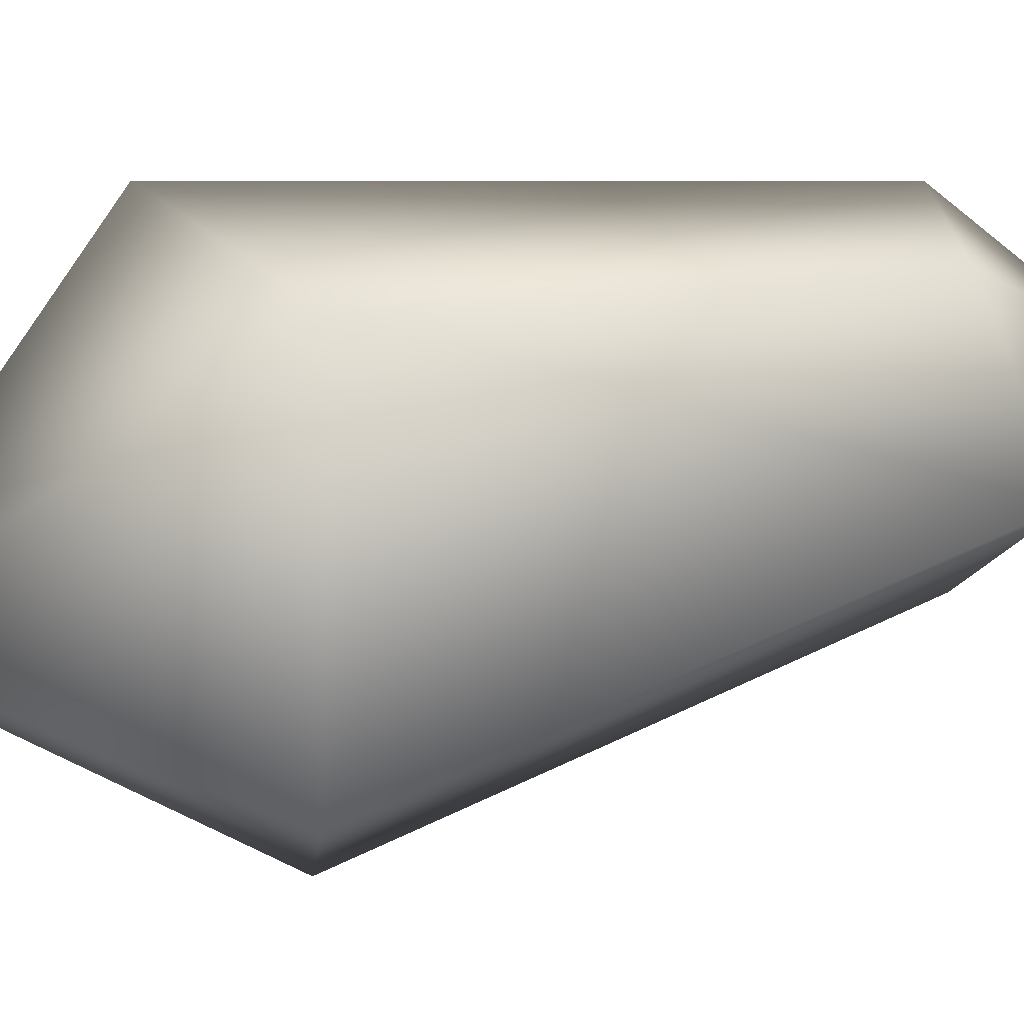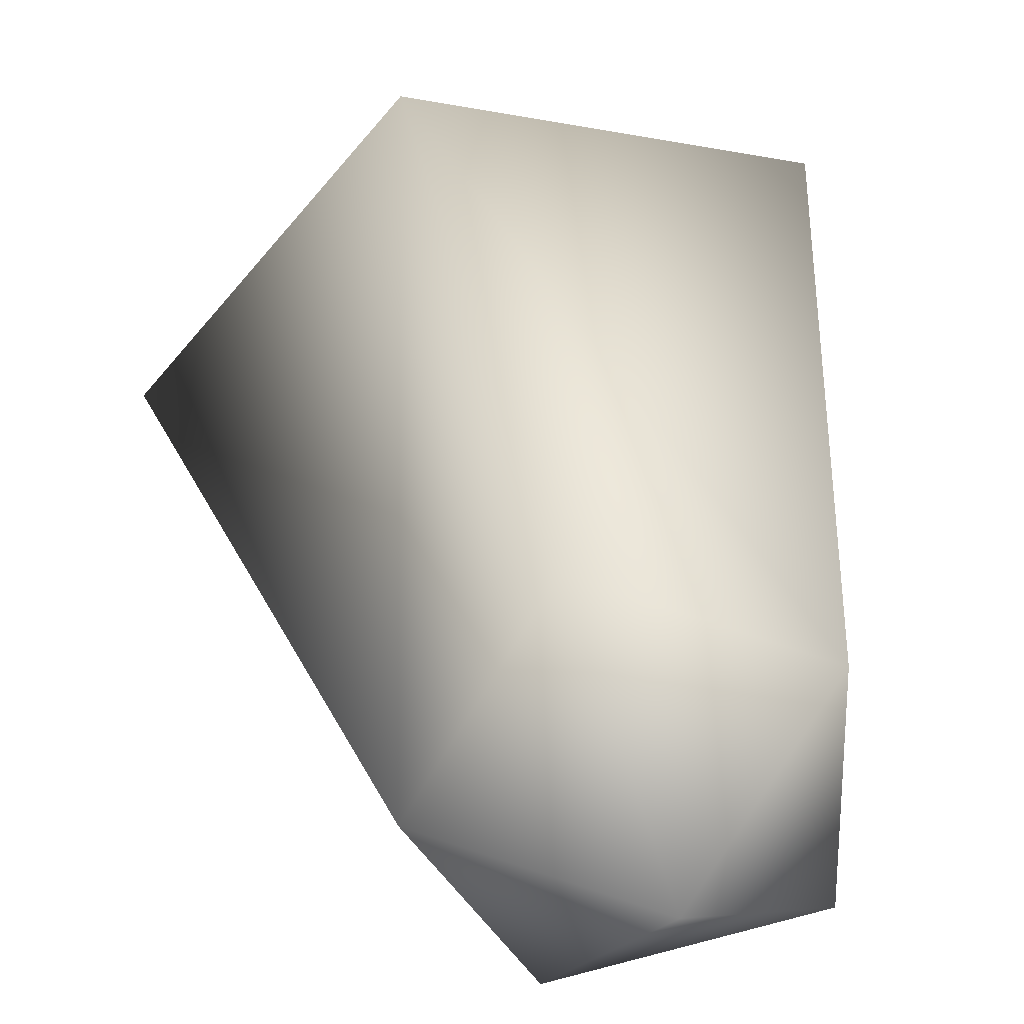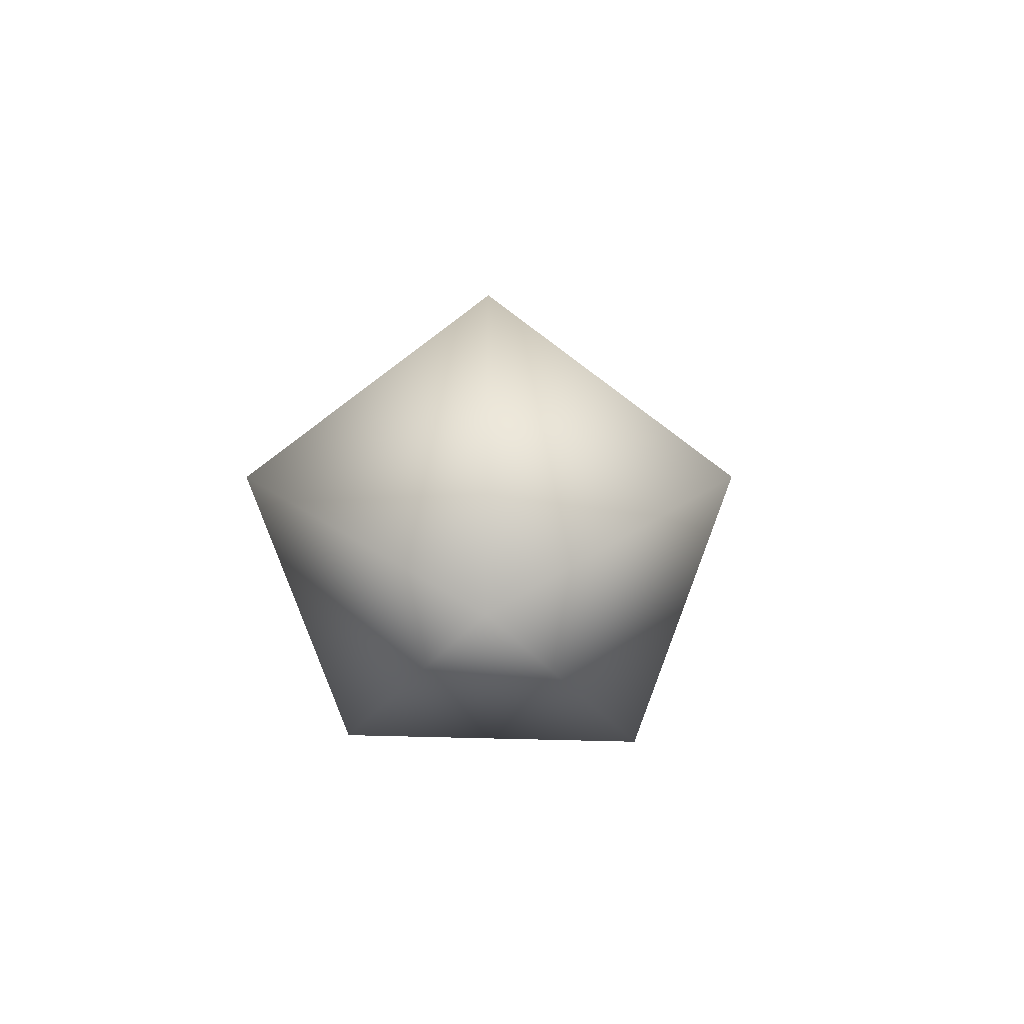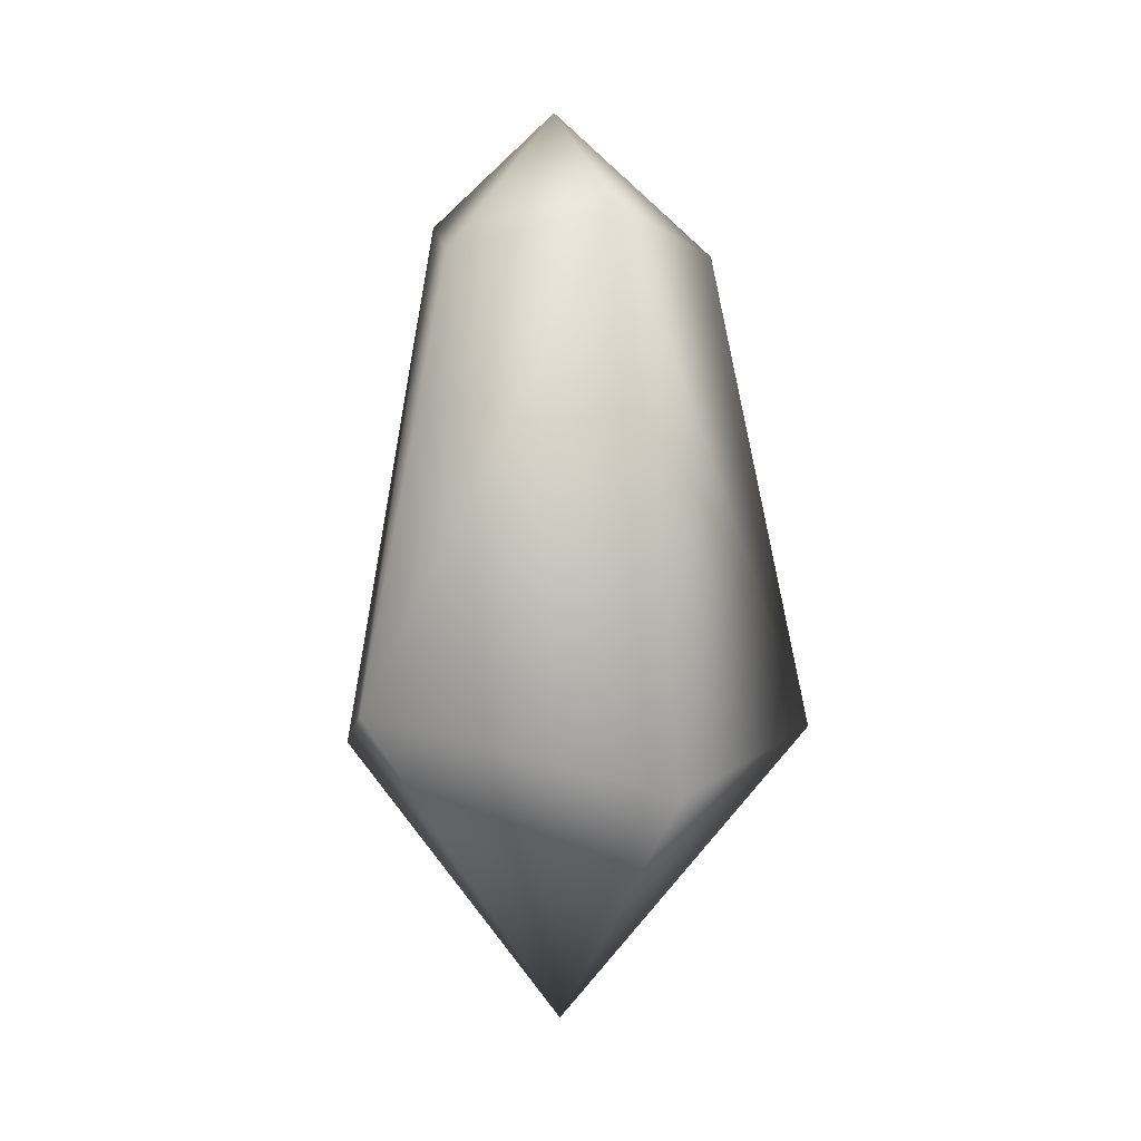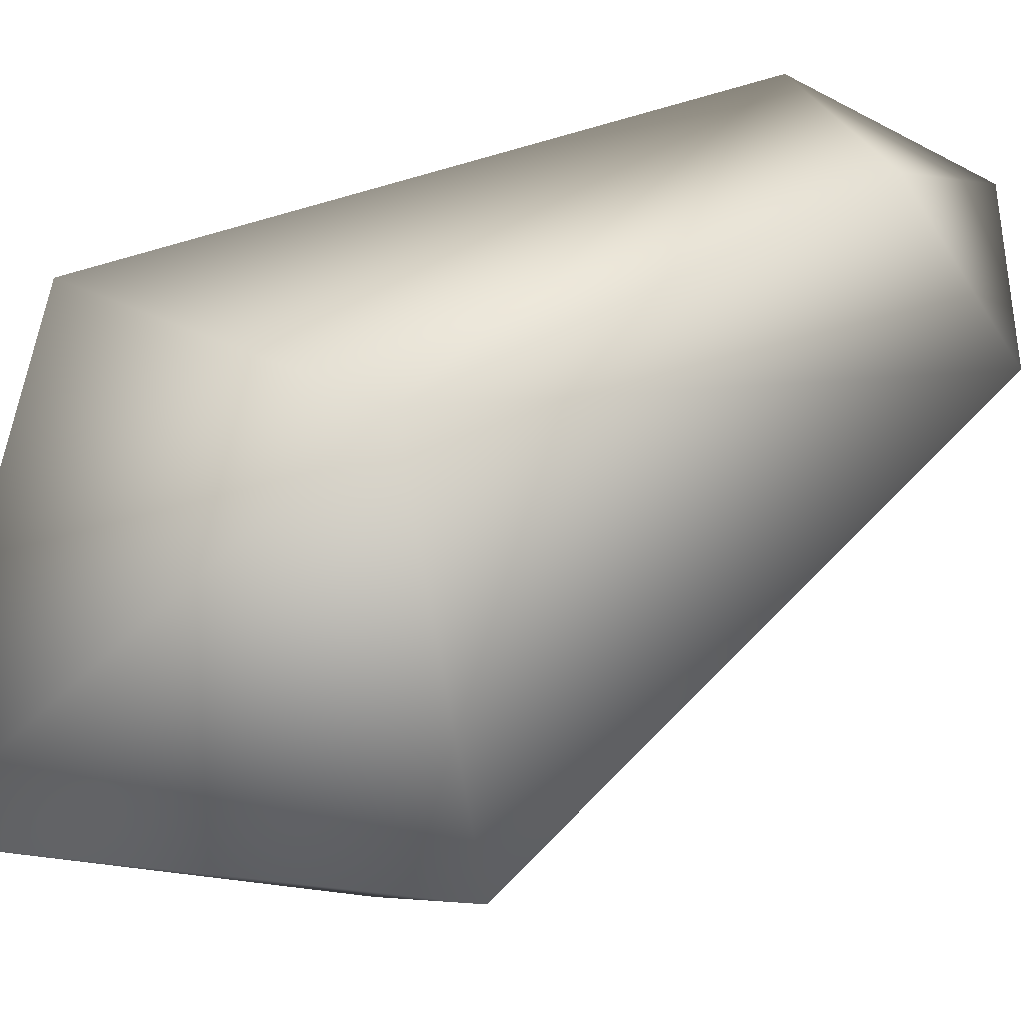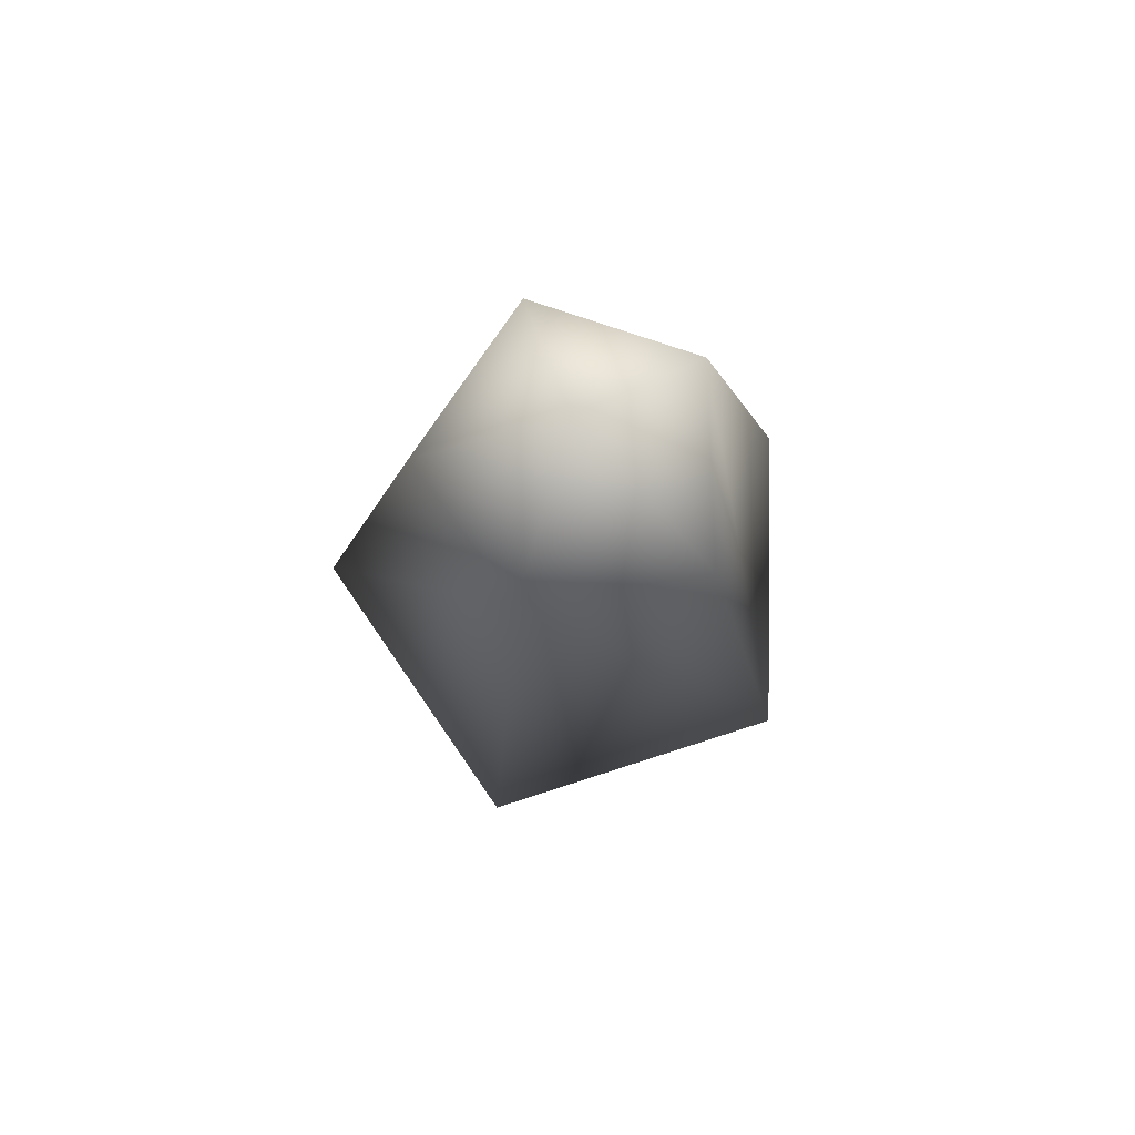
<metadata>
{"format":"obj","ext":"obj","renderer":"f3d","projection":"perspective","resolution":1024,"background":"white","views":[{"elev":42.6,"azim":71.6,"up":"+Z"},{"elev":30.2,"azim":171.8,"up":"+Z"},{"elev":-79.5,"azim":18.2,"up":"+Y"},{"elev":2.6,"azim":64.0,"up":"+Y"},{"elev":50.7,"azim":52.5,"up":"+Z"},{"elev":77.8,"azim":108.9,"up":"+Y"}]}
</metadata>
<code>
v -0.08055 0.361 -1.655e-07
v 0.1801 1.433 0.8022
v 0.763 1.208 -5.244e-08
v 0.3778 3.001 0.01784
v 0.05707 2.874 0.4592
v -0.08635 3.352 0.01784
v -0.08055 0.361 -1.655e-07
v -0.763 1.235 0.4958
v 0.1801 1.433 0.8022
v -0.4618 3.001 0.2906
v 0.05707 2.874 0.4592
v -0.08635 3.352 0.01784
v -0.08055 0.361 -1.655e-07
v -0.763 1.412 -0.4958
v -0.763 1.235 0.4958
v -0.4618 3.001 0.2906
v -0.4618 3.007 -0.255
v -0.08635 3.352 0.01784
v -0.08055 0.361 -1.655e-07
v 0.1801 1.323 -0.8022
v -0.763 1.412 -0.4958
v -0.4618 3.007 -0.255
v 0.09186 2.888 -0.4715
v -0.08635 3.352 0.01784
v -0.08055 0.361 -1.655e-07
v 0.763 1.208 -5.244e-08
v 0.1801 1.323 -0.8022
v 0.3778 3.001 0.01784
v 0.09186 2.888 -0.4715
v -0.08635 3.352 0.01784
f 3 2 1
f 3 4 2
f 5 2 4
f 6 5 4
f 9 8 7
f 8 9 10
f 11 10 9
f 12 10 11
f 15 14 13
f 15 16 14
f 17 14 16
f 18 17 16
f 21 20 19
f 21 22 20
f 23 20 22
f 24 23 22
f 27 26 25
f 26 27 28
f 29 28 27
f 30 28 29

</code>
